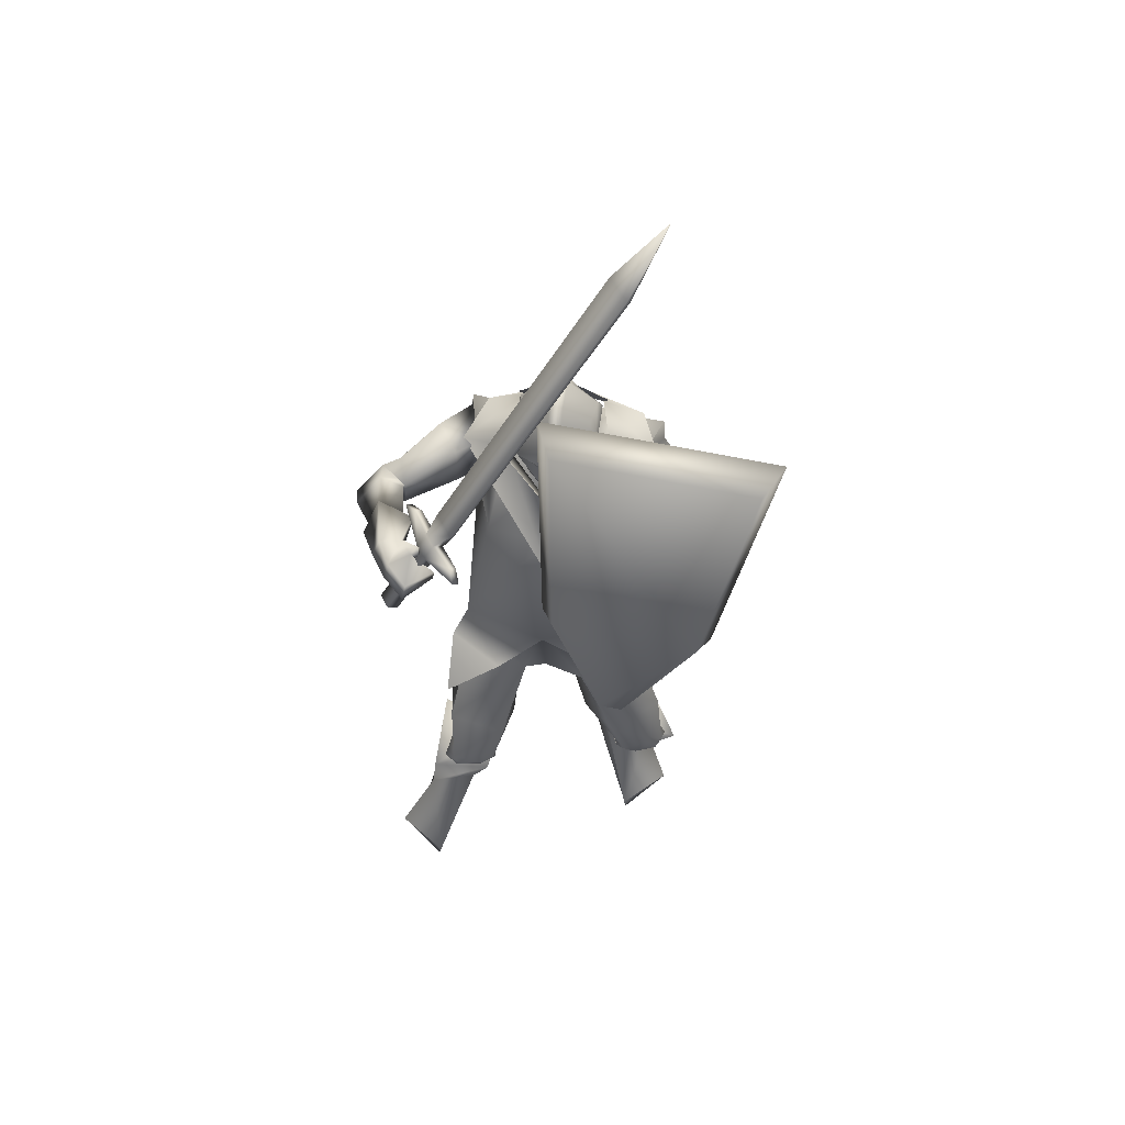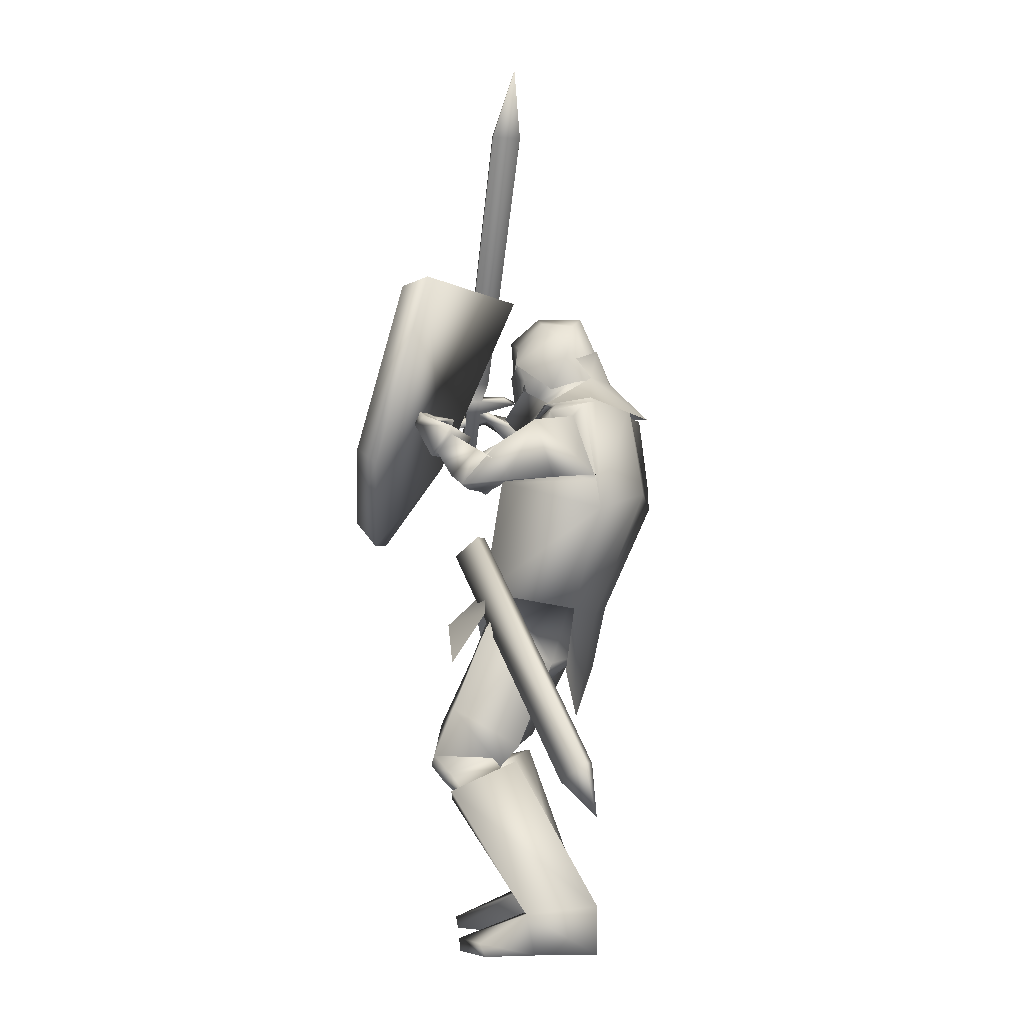
<metadata>
{"format":"obj","ext":"obj","renderer":"f3d","projection":"perspective","resolution":1024,"background":"white","views":[{"elev":56.8,"azim":7.1,"up":"+Y"},{"elev":-6.5,"azim":110.4,"up":"+Y"}]}
</metadata>
<code>
o Knight_Cube.008
v 0.4041 0.1199 0.2469
v 0.3779 0.1573 0.3044
v 0.0862 0.1819 0.2936
v 0.05848 0.149 0.2341
v 0.5125 0.5015 0.07892
v 0.4711 0.4956 0.1555
v 0.06209 0.5301 0.1404
v 0.028 0.5423 0.06095
v 0.1872 -0.04386 0.3189
v 0.1941 0.01158 0.3685
v 0.2379 0.007888 0.3702
v 0.2391 -0.04823 0.3209
v -0.2218 0.353 0.1548
v -0.1036 0.3464 0.3244
v -0.2107 0.3433 0.1467
v -0.09253 0.3367 0.3163
v -0.1883 0.3535 0.1651
v -0.1017 0.3487 0.2895
v -0.1994 0.3632 0.1732
v -0.1128 0.3583 0.2976
v -0.1704 0.3605 0.2261
v -0.1524 0.3595 0.252
v -0.1529 0.3453 0.2134
v -0.1349 0.3443 0.2393
v -0.1699 0.3169 0.2241
v -0.1519 0.3158 0.25
v -0.1873 0.3321 0.2369
v -0.1693 0.3311 0.2627
v -0.2421 0.1948 0.2696
v -0.2241 0.1938 0.2955
v -0.2603 0.2107 0.2829
v -0.2422 0.2097 0.3088
v -0.1125 0.3846 0.2417
v -0.146 0.3865 0.1936
v -0.1173 0.3888 0.2453
v -0.1508 0.3907 0.1972
v 0.1973 0.9008 0.04941
v 0.1607 0.9028 -0.003282
v 0.192 0.9055 0.05335
v 0.1553 0.9075 0.000651
v 0.2564 1.03 -0.0252
v 0.2543 1.032 -0.0237
v -0.01021 0.3128 -0.06594
v 0.1197 0.3128 -0.06594
v 0.05475 0.3314 -0.1725
v -0.02001 0.3245 -0.1279
v 0.1295 0.3245 -0.1279
v 0.01867 0.3335 -0.157
v 0.09083 0.3335 -0.157
v 0.05475 0.3618 0.05161
v 0.05475 0.3931 -0.1547
v -0.02948 0.3896 -0.1101
v 0.139 0.3896 -0.1101
v 0.01867 0.3987 -0.1383
v 0.09083 0.3987 -0.1383
v 0.05475 0.4858 -0.1141
v -0.02211 0.4373 -0.08007
v 0.1316 0.4373 -0.08007
v 0.04032 0.4683 -0.1004
v 0.06918 0.4683 -0.1004
v 0.05475 0.493 -0.009932
v -0.01327 0.4366 -0.0264
v 0.1228 0.4366 -0.0264
v 0.04156 0.4785 -0.02397
v 0.06794 0.4785 -0.02397
v 0.05475 0.4407 0.05755
v -0.02639 0.3726 0.01616
v 0.1359 0.3726 0.01616
v 0.0407 0.4254 0.03568
v 0.06879 0.4254 0.03568
v 0.05549 0.2642 0.04477
v 0.054 0.3584 0.05777
v -0.01967 0.3337 -0.003828
v 0.1292 0.3337 -0.003828
v -0.02212 0.3734 0.01219
v 0.1316 0.3734 0.01219
v -0.01261 0.3566 -0.07909
v 0.1221 0.3566 -0.07909
v -0.01391 0.397 -0.06946
v 0.1234 0.397 -0.06946
v 0.1351 0.3302 -0.1661
v -0.02564 0.3302 -0.1661
v 0.05475 0.3304 -0.1822
v 0.1635 0.2731 -0.07016
v -0.05397 0.2731 -0.07016
v 0.05475 0.2264 0.04184
v 0.218 0.2701 -0.1913
v -0.1085 0.2701 -0.1913
v 0.2589 0.2518 -0.09634
v -0.1494 0.2518 -0.09634
v 0.05475 0.2393 -0.2747
v 0.1594 0.305 -0.01121
v -0.04436 0.3076 -0.0121
v 0.05657 0.2591 0.07249
v 0.05475 0.08964 0.1185
v 0.1488 0.3748 -0.1356
v -0.03928 0.3748 -0.1356
v 0.05475 0.406 -0.1542
v 0.203 0.1257 -0.1028
v -0.1047 0.1532 -0.1049
v 0.2416 0.09294 -0.2103
v -0.1504 0.1252 -0.2082
v 0.2664 0.222 -0.1678
v -0.1417 0.2572 -0.1809
v 0.2066 0.2128 -0.1124
v -0.08359 0.24 -0.1256
v 0.2397 0.2316 0.1634
v -0.1833 0.3526 0.2511
v 0.2397 0.2251 0.1604
v -0.1797 0.3454 0.2474
v 0.2281 0.2287 0.166
v -0.1824 0.3443 0.264
v 0.228 0.2228 0.1631
v -0.1788 0.3377 0.2606
v 0.2487 0.2267 0.1717
v -0.1974 0.2971 0.2458
v 0.2619 0.24 0.2256
v -0.2453 0.2988 0.2955
v 0.2752 0.2599 0.207
v -0.2382 0.3247 0.2809
v 0.2499 0.2419 0.1711
v -0.1989 0.3195 0.2491
v 0.3043 0.1372 0.09373
v -0.2447 0.2316 0.1482
v 0.3543 0.1426 0.1198
v -0.2999 0.2438 0.1519
v 0.3514 0.1838 0.08853
v -0.2789 0.2852 0.1287
v 0.3063 0.1727 0.07706
v -0.2349 0.2675 0.1358
v 0.2338 -0.2407 0.05107
v -0.1236 -0.2087 0.1165
v 0.1064 -0.1638 0.07489
v -0.04359 -0.1455 0.07276
v 0.3975 0.05606 -0.03514
v -0.306 0.1614 -0.01922
v 0.4007 0.03691 -0.01218
v -0.2995 0.1513 0.002976
v 0.4181 0.05978 0.03502
v -0.3321 0.1749 0.04082
v 0.3852 0.05646 0.0183
v -0.2959 0.1671 0.03884
v 0.4309 0.04755 0.01793
v -0.338 0.1655 0.01891
v 0.3911 0.04603 0.002556
v -0.296 0.1583 0.02113
v 0.2558 0.1028 -0.05962
v -0.1588 0.1595 -0.05367
v 0.3247 0.0805 -0.1406
v -0.2364 0.1457 -0.1284
v 0.3266 0.2096 -0.09909
v -0.1983 0.2746 -0.1102
v 0.2821 0.1893 -0.0474
v -0.1582 0.2507 -0.05641
v 0.2574 0.2121 0.1676
v -0.2191 0.3086 0.2232
v 0.3041 0.2154 0.1955
v -0.2755 0.3073 0.2508
v 0.3089 0.2363 0.1725
v -0.2633 0.3331 0.2355
v 0.2617 0.2304 0.1662
v -0.2198 0.3312 0.2244
v 0.2371 0.2161 0.1344
v -0.1528 0.2807 0.2741
v 0.1952 0.2285 0.2023
v -0.2027 0.2916 0.3366
v 0.2352 0.2356 0.1295
v -0.1497 0.3007 0.2729
v 0.2042 0.2528 0.1911
v -0.1981 0.3158 0.3227
v 0.328 -0.9492 0.0152
v -0.2949 -0.9492 0.2122
v 0.2437 -0.9492 0.1073
v -0.1979 -0.9492 0.2908
v 0.2389 -0.9224 0.1114
v -0.1926 -0.9224 0.2942
v 0.3301 -0.9211 0.02706
v -0.2952 -0.9211 0.2242
v 0.2183 -0.8457 -0.2016
v -0.2334 -0.8451 -0.009322
v 0.128 -0.8384 -0.1572
v -0.1312 -0.8479 -0.007596
v 0.2773 -0.8624 -0.05989
v -0.232 -0.8516 0.1457
v 0.1804 -0.8567 -0.0488
v -0.1363 -0.8557 0.1189
v 0.2627 -0.5339 -0.03127
v -0.1889 -0.5146 0.1015
v 0.1537 -0.5709 0.05553
v -0.04964 -0.5457 0.1219
v 0.3467 -0.598 0.08742
v -0.1941 -0.5494 0.2565
v 0.2349 -0.6195 0.1313
v -0.07597 -0.5728 0.2371
v 0.2036 -0.9495 -0.1955
v -0.2318 -0.9413 -0.0142
v 0.1342 -0.9481 -0.1615
v -0.157 -0.9569 -0.002972
v 0.1717 -0.949 -0.0666
v -0.1602 -0.9555 0.1019
v 0.2644 -0.9495 -0.07433
v -0.2499 -0.9437 0.1176
v 0.3058 -0.5437 0.1518
v -0.1259 -0.4886 0.2771
v 0.2622 -0.5527 0.1632
v -0.08282 -0.4994 0.2649
v 0.294 -0.5944 0.1092
v -0.1381 -0.5468 0.2456
v 0.2607 -0.6012 0.1179
v -0.1052 -0.555 0.2363
v 0.253 -0.5839 0.1409
v -0.08658 -0.5347 0.2477
v 0.3084 -0.5726 0.126
v -0.1415 -0.5212 0.2628
v 0.2538 -0.5279 0.02661
v -0.1502 -0.4995 0.1432
v 0.177 -0.5528 0.07435
v -0.05931 -0.5226 0.1463
v 0.3245 -0.5594 0.09985
v -0.1694 -0.5114 0.2473
v 0.2161 -0.5826 0.1362
v -0.05821 -0.5375 0.2239
v 0.2447 -0.5519 0.008423
v -0.152 -0.527 0.128
v 0.1831 -0.5736 0.04871
v -0.07799 -0.5468 0.1325
v 0.2291 -0.6087 0.1034
v -0.08637 -0.5677 0.2088
v 0.3059 -0.5925 0.08096
v -0.1634 -0.5487 0.2283
v 0.2471 -0.5022 -0.03187
v -0.175 -0.477 0.08779
v 0.1332 -0.5421 0.05874
v -0.02986 -0.5153 0.1088
v 0.3032 -0.42 0.1008
v -0.1535 -0.3768 0.2181
v 0.2097 -0.4552 0.1679
v -0.03816 -0.409 0.2297
v 0.2436 -0.548 0.01331
v -0.1474 -0.5173 0.1298
v 0.1761 -0.5673 0.0602
v -0.06507 -0.5348 0.1361
v 0.2337 -0.5417 0.1655
v -0.05785 -0.4908 0.2494
v 0.3188 -0.5226 0.1397
v -0.1437 -0.4689 0.27
v 0.00981 -0.2961 -0.09377
v 0.1497 -0.3176 -0.07562
v -0.1184 -0.3047 -0.02423
v 0.02157 -0.3525 -0.02265
v 0.07977 -0.3922 0.005296
v -0.01597 -0.3735 0.0176
v 0.04662 -0.2793 0.1144
v 0.1282 -0.3032 0.126
v 0.004916 -0.2687 0.133
v 0.1194 -0.1689 -0.1106
v -0.089 -0.1545 -0.1103
v 0.02392 -0.1526 -0.1186
v 0.1637 -0.1462 0.02144
v -0.1109 -0.1232 0.02926
v 0.03862 -0.1691 0.1054
v 0.2885 0.1279 0.09037
v -0.2302 0.2201 0.1508
v 0.3662 0.136 0.1305
v -0.3159 0.2388 0.156
v 0.2915 0.1825 0.06449
v -0.2151 0.2753 0.1314
v 0.365 0.2001 0.08261
v -0.2866 0.3035 0.1194
v 0.3705 0.05365 -0.01042
v -0.271 0.1631 0.01856
v 0.4545 0.05665 0.02167
v -0.3596 0.178 0.0135
v 0.4269 0.1213 -0.02587
v -0.305 0.2384 -0.01559
v 0.3731 0.1101 -0.03566
v -0.2556 0.22 8.9e-05
v 0.3608 0.06925 0.01459
v -0.2708 0.1761 0.04674
v 0.4323 0.07823 0.05429
v -0.3506 0.1947 0.05426
v 0.3634 0.1234 -0.00957
v -0.2562 0.2308 0.02899
v 0.4098 0.1383 0.005277
v -0.3022 0.2522 0.02486
v 0.3528 0.07021 0.008067
v -0.2563 0.1685 0.02015
v 0.4035 0.06812 -0.06577
v -0.3103 0.1695 -0.05139
v 0.3695 0.1301 0.02437
v -0.254 0.2325 0.02596
v 0.3884 0.1483 -0.03198
v -0.2705 0.246 -0.03241
v 0.309 -0.3195 0.1017
v -0.1593 -0.2767 0.2089
v 0.2067 -0.2313 0.1531
v -0.04674 -0.189 0.1866
v 0.2653 -0.2099 0.04138
v -0.156 -0.1776 0.121
v 0.01377 -0.2057 -0.1335
v 0.04195 -0.1612 0.1246
v 0.1357 -0.195 -0.1241
v -0.1099 -0.1785 -0.1194
v 0.184 -0.1566 0.07506
v -0.1269 -0.1291 0.08427
v 0.1509 -0.3345 -0.1087
v -0.1342 -0.3174 -0.07923
v 0.0092 -0.4357 -0.08515
v 0.1618 0.2686 -0.09
v -0.05226 0.2686 -0.09
v 0.1717 0.09399 0.03624
v -0.08177 0.117 0.03219
v 0.1569 0.2716 -0.1821
v -0.04744 0.2716 -0.1821
v 0.2226 0.02168 -0.2157
v -0.1368 0.05427 -0.2215
v 0.05475 0.2599 -0.01382
v 0.047 0.1338 0.06827
v 0.05475 0.2734 -0.2304
v 0.04641 0.06911 -0.2617
v 0.2243 0.2449 -0.09743
v -0.1248 0.2479 -0.0952
v 0.19 0.1197 -0.06804
v -0.09358 0.146 -0.06956
v 0.2609 0.2504 -0.1903
v -0.142 0.2694 -0.1975
v 0.2499 0.07877 -0.2147
v -0.1615 0.1135 -0.2116
v 0.05475 0.3067 -0.1613
v 0.1043 0.3256 -0.1003
v 0.005183 0.3256 -0.1003
v 0.05475 0.3939 -0.1427
v 0.1241 0.3536 -0.08202
v -0.01463 0.3536 -0.08202
v 0.1262 0.4327 -0.07523
v -0.01671 0.4327 -0.07523
v 0.05475 0.4685 -0.07025
v 0.1034 0.2855 -0.04807
v 0.006112 0.2855 -0.04807
v 0.05475 0.2744 -0.02837
v 0.1047 0.3837 0.02254
v 0.004773 0.3837 0.02254
v 0.05475 0.3935 0.04005
v 0.1125 0.2744 -0.01275
v -0.002956 0.2856 -0.00951
v 0.05475 0.2346 0.02619
v 0.2988 -0.537 -0.2176
v 0.3225 -0.5361 -0.2093
v 0.3025 -0.5768 -0.1477
v 0.2788 -0.5777 -0.156
v 0.1776 -0.0328 0.07636
v 0.2012 -0.03192 0.08462
v 0.1812 -0.07262 0.1462
v 0.1576 -0.07349 0.1379
v 0.3269 -0.6495 -0.2365
f 5 8 7
f 5 7 6
f 1 5 6
f 1 6 2
f 2 6 7
f 2 7 3
f 3 7 8
f 3 8 4
f 5 1 4
f 5 4 8
f 3 4 9
f 3 9 10
f 4 1 12
f 4 12 9
f 1 2 11
f 1 11 12
f 2 3 10
f 2 10 11
f 12 11 10
f 12 10 9
f 15 13 19
f 15 19 17
f 20 14 16
f 20 16 18
f 13 15 25
f 13 25 27
f 26 16 14
f 26 14 28
f 19 13 27
f 19 27 21
f 28 14 20
f 28 20 22
f 23 25 15
f 23 15 17
f 16 26 24
f 16 24 18
f 21 23 17
f 21 17 19
f 18 24 22
f 18 22 20
f 31 27 25
f 31 25 29
f 26 28 32
f 26 32 30
f 25 26 30
f 25 30 29
f 29 30 32
f 29 32 31
f 27 31 32
f 27 32 28
f 21 27 28
f 21 28 22
f 23 24 26
f 23 26 25
f 24 23 34
f 24 34 33
f 21 22 35
f 21 35 36
f 22 24 33
f 22 33 35
f 23 21 36
f 23 36 34
f 33 34 38
f 33 38 37
f 36 35 39
f 36 39 40
f 35 33 37
f 35 37 39
f 34 36 40
f 34 40 38
f 37 38 41
f 39 42 40
f 42 41 38
f 42 38 40
f 42 39 37
f 42 37 41
f 43 67 52
f 43 52 46
f 53 68 44
f 53 44 47
f 48 54 51
f 48 51 45
f 51 55 49
f 51 49 45
f 46 52 54
f 46 54 48
f 55 53 47
f 55 47 49
f 57 52 67
f 57 67 62
f 68 53 58
f 68 58 63
f 50 66 69
f 50 69 67
f 70 66 50
f 70 50 68
f 54 59 56
f 54 56 51
f 56 60 55
f 56 55 51
f 52 57 59
f 52 59 54
f 60 58 53
f 60 53 55
f 59 64 61
f 59 61 56
f 61 65 60
f 61 60 56
f 57 62 64
f 57 64 59
f 65 63 58
f 65 58 60
f 64 69 66
f 64 66 61
f 66 70 65
f 66 65 61
f 62 67 69
f 62 69 64
f 70 68 63
f 70 63 65
f 73 71 72
f 73 72 75
f 72 71 74
f 72 74 76
f 75 79 77
f 75 77 73
f 78 80 76
f 78 76 74
f 81 84 89
f 81 89 87
f 90 85 82
f 90 82 88
f 81 87 91
f 81 91 83
f 91 88 82
f 91 82 83
f 86 84 92
f 86 92 94
f 93 85 86
f 93 86 94
f 84 86 95
f 84 95 89
f 95 86 85
f 95 85 90
f 81 83 98
f 81 98 96
f 98 83 82
f 98 82 97
f 327 101 99
f 327 99 323
f 100 102 328
f 100 328 324
f 323 99 105
f 323 105 321
f 106 100 324
f 106 324 322
f 325 321 105
f 325 105 103
f 106 322 326
f 106 326 104
f 327 325 103
f 327 103 101
f 104 326 328
f 104 328 102
f 149 147 99
f 149 99 101
f 100 148 150
f 100 150 102
f 147 153 105
f 147 105 99
f 106 154 148
f 106 148 100
f 151 149 101
f 151 101 103
f 102 150 152
f 102 152 104
f 153 151 103
f 153 103 105
f 104 152 154
f 104 154 106
f 320 315 302
f 320 302 300
f 303 316 320
f 303 320 300
f 315 311 304
f 315 304 302
f 305 312 316
f 305 316 303
f 318 301 304
f 318 304 311
f 305 301 318
f 305 318 312
f 302 256 258
f 302 258 300
f 258 257 303
f 258 303 300
f 304 259 256
f 304 256 302
f 257 260 305
f 257 305 303
f 304 133 259
f 260 134 305
f 304 301 261
f 304 261 133
f 261 301 305
f 261 305 134
f 308 300 302
f 308 302 306
f 303 300 308
f 303 308 307
f 304 301 296
f 304 296 298
f 297 301 305
f 297 305 299
f 109 113 111
f 109 111 107
f 112 114 110
f 112 110 108
f 161 155 109
f 161 109 107
f 110 156 162
f 110 162 108
f 121 161 107
f 121 107 111
f 108 162 122
f 108 122 112
f 155 115 113
f 155 113 109
f 114 116 156
f 114 156 110
f 115 121 111
f 115 111 113
f 112 122 116
f 112 116 114
f 117 165 163
f 117 163 115
f 164 166 118
f 164 118 116
f 157 117 115
f 157 115 155
f 116 118 158
f 116 158 156
f 115 163 167
f 115 167 121
f 168 164 116
f 168 116 122
f 119 169 165
f 119 165 117
f 166 170 120
f 166 120 118
f 159 119 117
f 159 117 157
f 118 120 160
f 118 160 158
f 121 167 169
f 121 169 119
f 170 168 122
f 170 122 120
f 161 121 119
f 161 119 159
f 120 122 162
f 120 162 160
f 266 262 155
f 266 155 161
f 156 263 267
f 156 267 162
f 125 264 262
f 125 262 123
f 263 265 126
f 263 126 124
f 280 125 123
f 280 123 278
f 124 126 281
f 124 281 279
f 123 262 266
f 123 266 129
f 267 263 124
f 267 124 130
f 278 123 129
f 278 129 282
f 130 124 279
f 130 279 283
f 127 268 264
f 127 264 125
f 265 269 128
f 265 128 126
f 284 127 125
f 284 125 280
f 126 128 285
f 126 285 281
f 129 266 268
f 129 268 127
f 269 267 130
f 269 130 128
f 282 129 127
f 282 127 284
f 128 130 283
f 128 283 285
f 248 131 235
f 248 235 231
f 236 132 249
f 236 249 232
f 259 131 248
f 259 248 256
f 249 132 260
f 249 260 257
f 259 133 254
f 259 254 131
f 255 134 260
f 255 260 132
f 254 237 235
f 254 235 131
f 236 238 255
f 236 255 132
f 261 253 254
f 261 254 133
f 255 253 261
f 255 261 134
f 143 139 141
f 143 141 145
f 142 140 144
f 142 144 146
f 135 143 145
f 135 145 137
f 146 144 136
f 146 136 138
f 286 288 135
f 286 135 137
f 136 289 287
f 136 287 138
f 280 278 141
f 280 141 139
f 142 279 281
f 142 281 140
f 288 272 143
f 288 143 135
f 144 273 289
f 144 289 136
f 272 280 139
f 272 139 143
f 140 281 273
f 140 273 144
f 278 270 145
f 278 145 141
f 146 271 279
f 146 279 142
f 270 286 137
f 270 137 145
f 138 287 271
f 138 271 146
f 284 280 272
f 284 272 274
f 273 281 285
f 273 285 275
f 292 274 272
f 292 272 288
f 273 275 293
f 273 293 289
f 149 288 286
f 149 286 147
f 287 289 150
f 287 150 148
f 147 286 290
f 147 290 153
f 291 287 148
f 291 148 154
f 151 292 288
f 151 288 149
f 289 293 152
f 289 152 150
f 153 290 292
f 153 292 151
f 293 291 154
f 293 154 152
f 264 157 155
f 264 155 262
f 156 158 265
f 156 265 263
f 268 159 157
f 268 157 264
f 158 160 269
f 158 269 265
f 266 161 159
f 266 159 268
f 160 162 267
f 160 267 269
f 169 167 163
f 169 163 165
f 164 168 170
f 164 170 166
f 175 173 171
f 175 171 177
f 172 174 176
f 172 176 178
f 199 201 171
f 199 171 173
f 172 202 200
f 172 200 174
f 185 199 173
f 185 173 175
f 174 200 186
f 174 186 176
f 201 183 177
f 201 177 171
f 178 184 202
f 178 202 172
f 183 185 175
f 183 175 177
f 176 186 184
f 176 184 178
f 183 201 195
f 183 195 179
f 196 202 184
f 196 184 180
f 191 183 179
f 191 179 187
f 180 184 192
f 180 192 188
f 179 195 197
f 179 197 181
f 198 196 180
f 198 180 182
f 187 179 181
f 187 181 189
f 182 180 188
f 182 188 190
f 181 197 199
f 181 199 185
f 200 198 182
f 200 182 186
f 189 181 185
f 189 185 193
f 186 182 190
f 186 190 194
f 193 185 183
f 193 183 191
f 184 186 194
f 184 194 192
f 201 199 197
f 201 197 195
f 198 200 202
f 198 202 196
f 229 191 187
f 229 187 223
f 188 192 230
f 188 230 224
f 223 187 189
f 223 189 225
f 190 188 224
f 190 224 226
f 225 189 193
f 225 193 227
f 194 190 226
f 194 226 228
f 227 193 191
f 227 191 229
f 192 194 228
f 192 228 230
f 211 209 207
f 211 207 213
f 208 210 212
f 208 212 214
f 205 211 213
f 205 213 203
f 214 212 206
f 214 206 204
f 245 243 205
f 245 205 203
f 206 244 246
f 206 246 204
f 227 229 207
f 227 207 209
f 208 230 228
f 208 228 210
f 221 227 209
f 221 209 211
f 210 228 222
f 210 222 212
f 243 221 211
f 243 211 205
f 212 222 244
f 212 244 206
f 229 219 213
f 229 213 207
f 214 220 230
f 214 230 208
f 219 245 203
f 219 203 213
f 204 246 220
f 204 220 214
f 219 229 223
f 219 223 215
f 224 230 220
f 224 220 216
f 245 219 215
f 245 215 239
f 216 220 246
f 216 246 240
f 215 223 225
f 215 225 217
f 226 224 216
f 226 216 218
f 239 215 217
f 239 217 241
f 218 216 240
f 218 240 242
f 217 225 227
f 217 227 221
f 228 226 218
f 228 218 222
f 241 217 221
f 241 221 243
f 222 218 242
f 222 242 244
f 235 245 239
f 235 239 231
f 240 246 236
f 240 236 232
f 231 239 241
f 231 241 233
f 242 240 232
f 242 232 234
f 248 231 233
f 248 233 251
f 234 232 249
f 234 249 252
f 233 241 243
f 233 243 237
f 244 242 234
f 244 234 238
f 251 233 237
f 251 237 254
f 238 234 252
f 238 252 255
f 237 243 245
f 237 245 235
f 246 244 238
f 246 238 236
f 248 251 250
f 248 250 247
f 250 252 249
f 250 249 247
f 256 248 247
f 256 247 258
f 247 249 257
f 247 257 258
f 254 253 250
f 254 250 251
f 250 253 255
f 250 255 252
f 270 278 282
f 270 282 276
f 283 279 271
f 283 271 277
f 286 270 276
f 286 276 290
f 277 271 287
f 277 287 291
f 276 282 284
f 276 284 274
f 285 283 277
f 285 277 275
f 290 276 274
f 290 274 292
f 275 277 291
f 275 291 293
f 298 296 294
f 295 297 299
f 311 309 317
f 311 317 318
f 317 310 312
f 317 312 318
f 315 320 319
f 315 319 313
f 319 320 316
f 319 316 314
f 309 311 323
f 309 323 321
f 324 312 310
f 324 310 322
f 325 327 315
f 325 315 313
f 316 328 326
f 316 326 314
f 327 323 311
f 327 311 315
f 312 324 328
f 312 328 316
f 313 309 321
f 313 321 325
f 322 310 314
f 322 314 326
f 344 338 330
f 344 330 333
f 331 339 345
f 331 345 334
f 329 332 333
f 329 333 330
f 334 332 329
f 334 329 331
f 344 333 335
f 344 335 341
f 336 334 345
f 336 345 342
f 335 333 332
f 335 332 337
f 332 334 336
f 332 336 337
f 341 335 337
f 341 337 343
f 337 336 342
f 337 342 343
f 346 340 338
f 346 338 344
f 339 340 346
f 339 346 345
f 344 341 343
f 344 343 346
f 343 342 345
f 343 345 346
f 309 313 330
f 309 330 338
f 331 314 310
f 331 310 339
f 313 319 329
f 313 329 330
f 329 319 314
f 329 314 331
f 309 338 340
f 309 340 317
f 340 339 310
f 340 310 317
f 347 355 350
f 355 347 348
f 355 348 349
f 355 349 350
f 351 354 353
f 351 353 352
f 347 351 352
f 347 352 348
f 348 352 353
f 348 353 349
f 349 353 354
f 349 354 350
f 351 347 350
f 351 350 354

</code>
